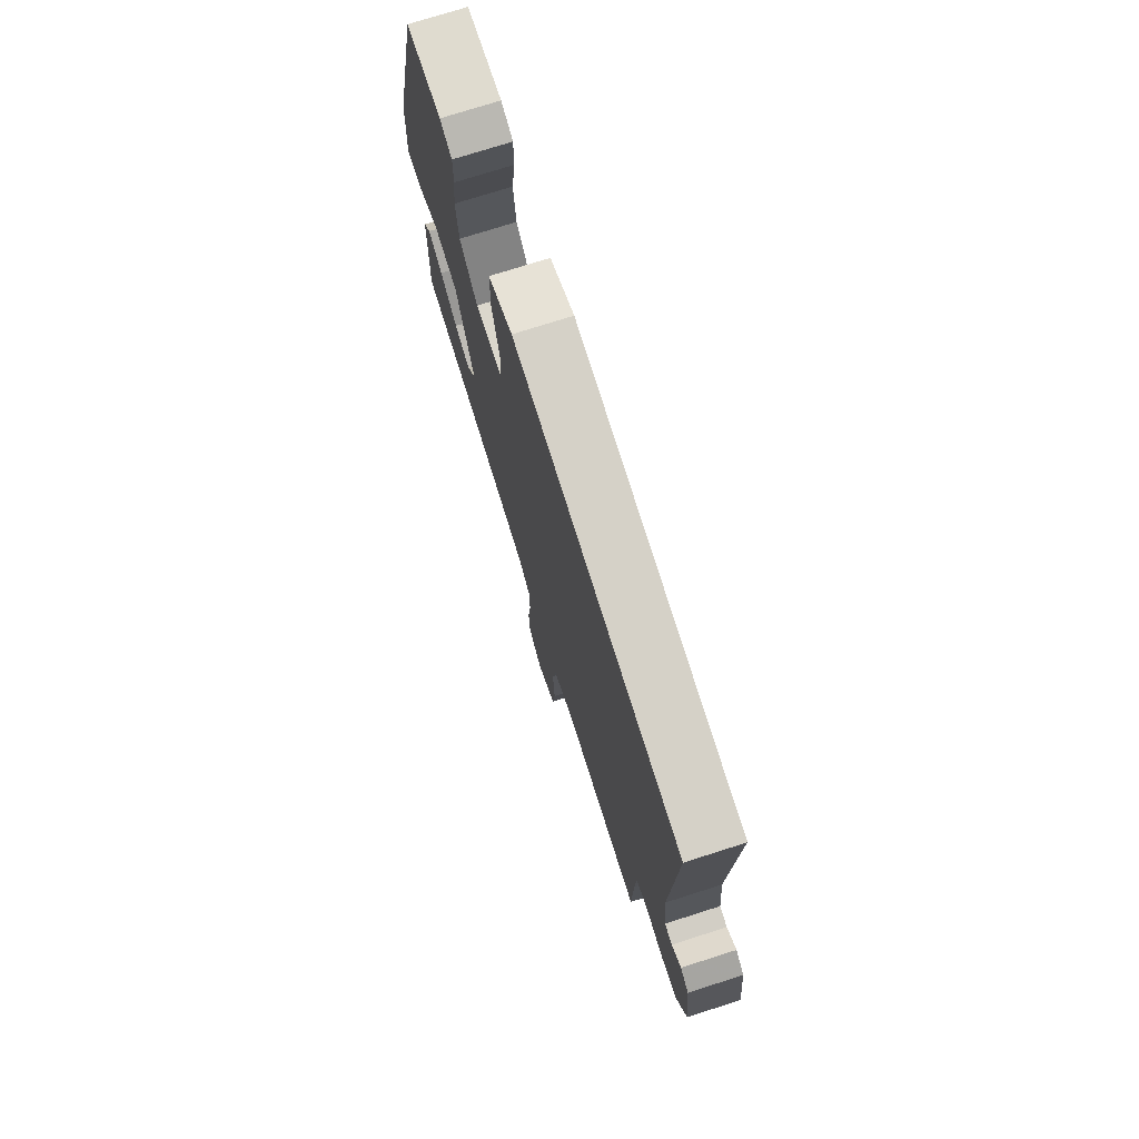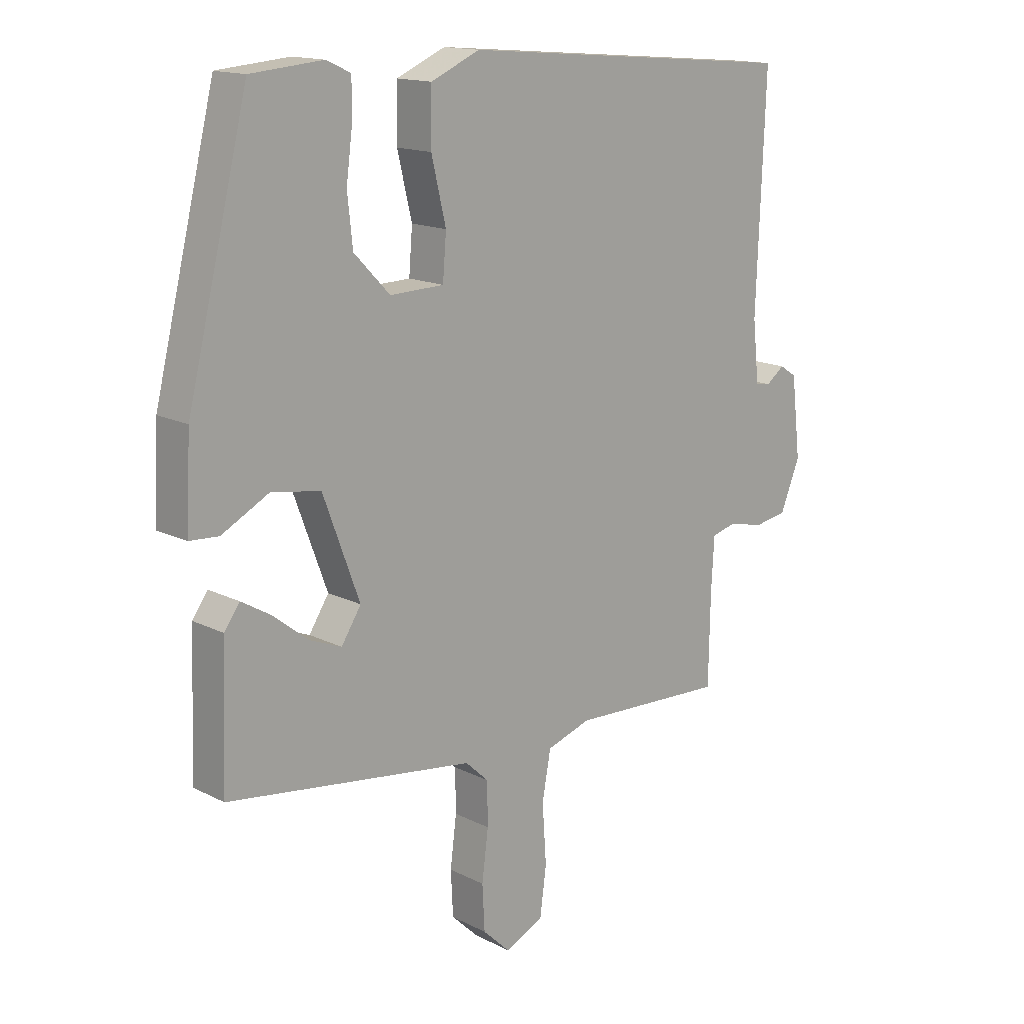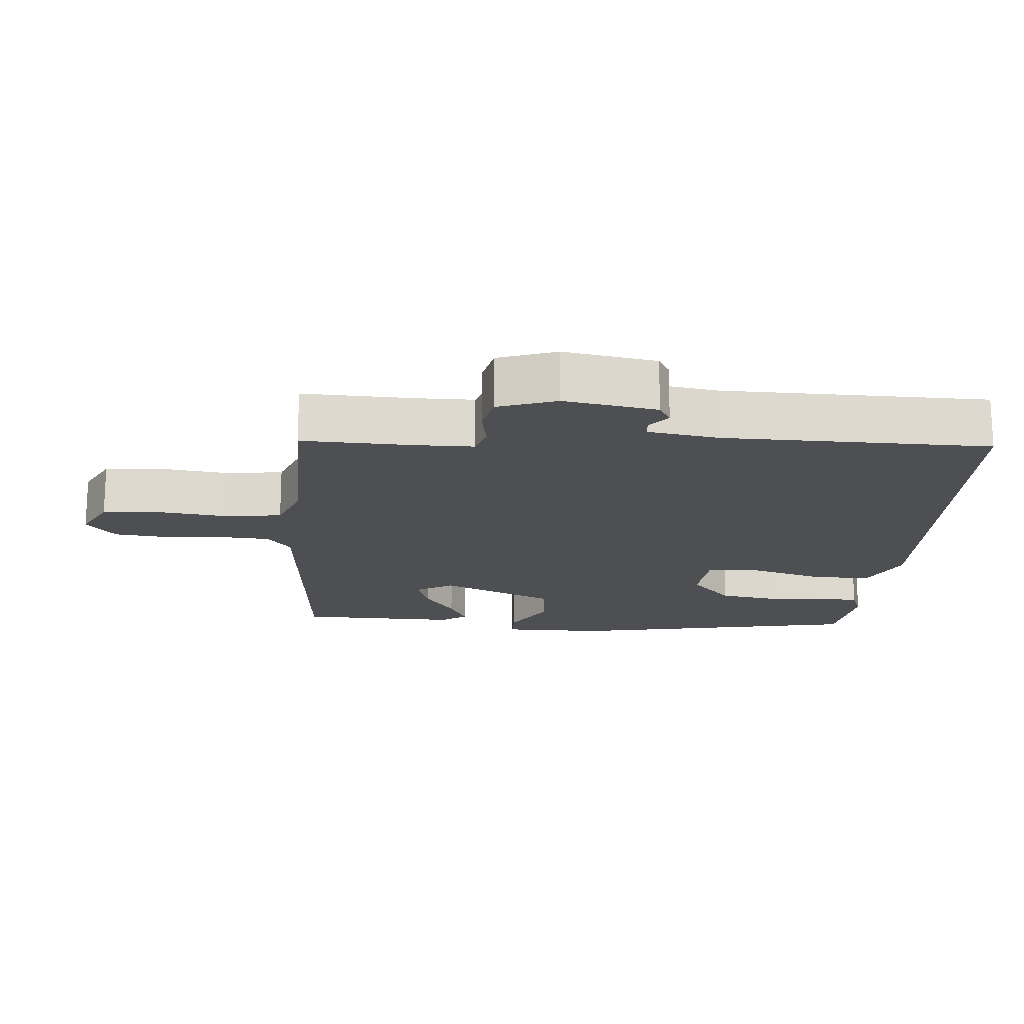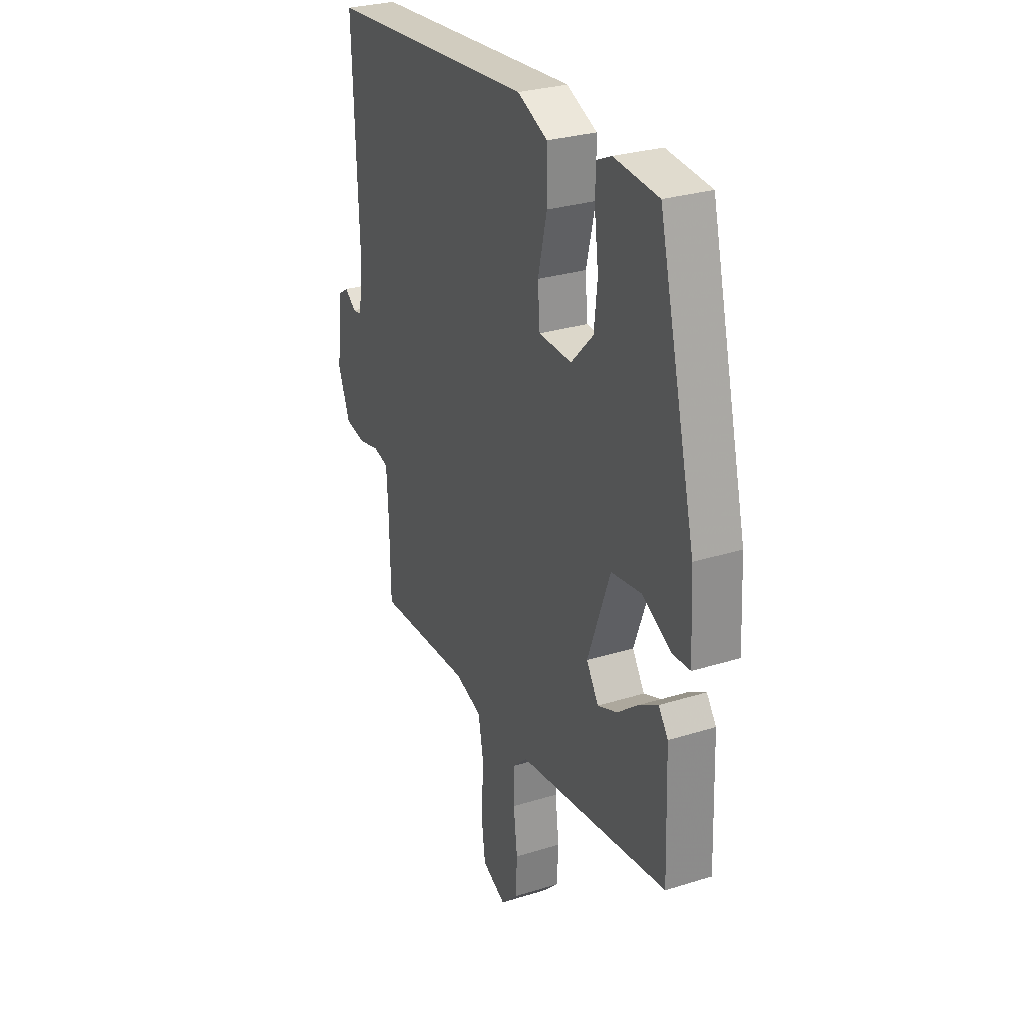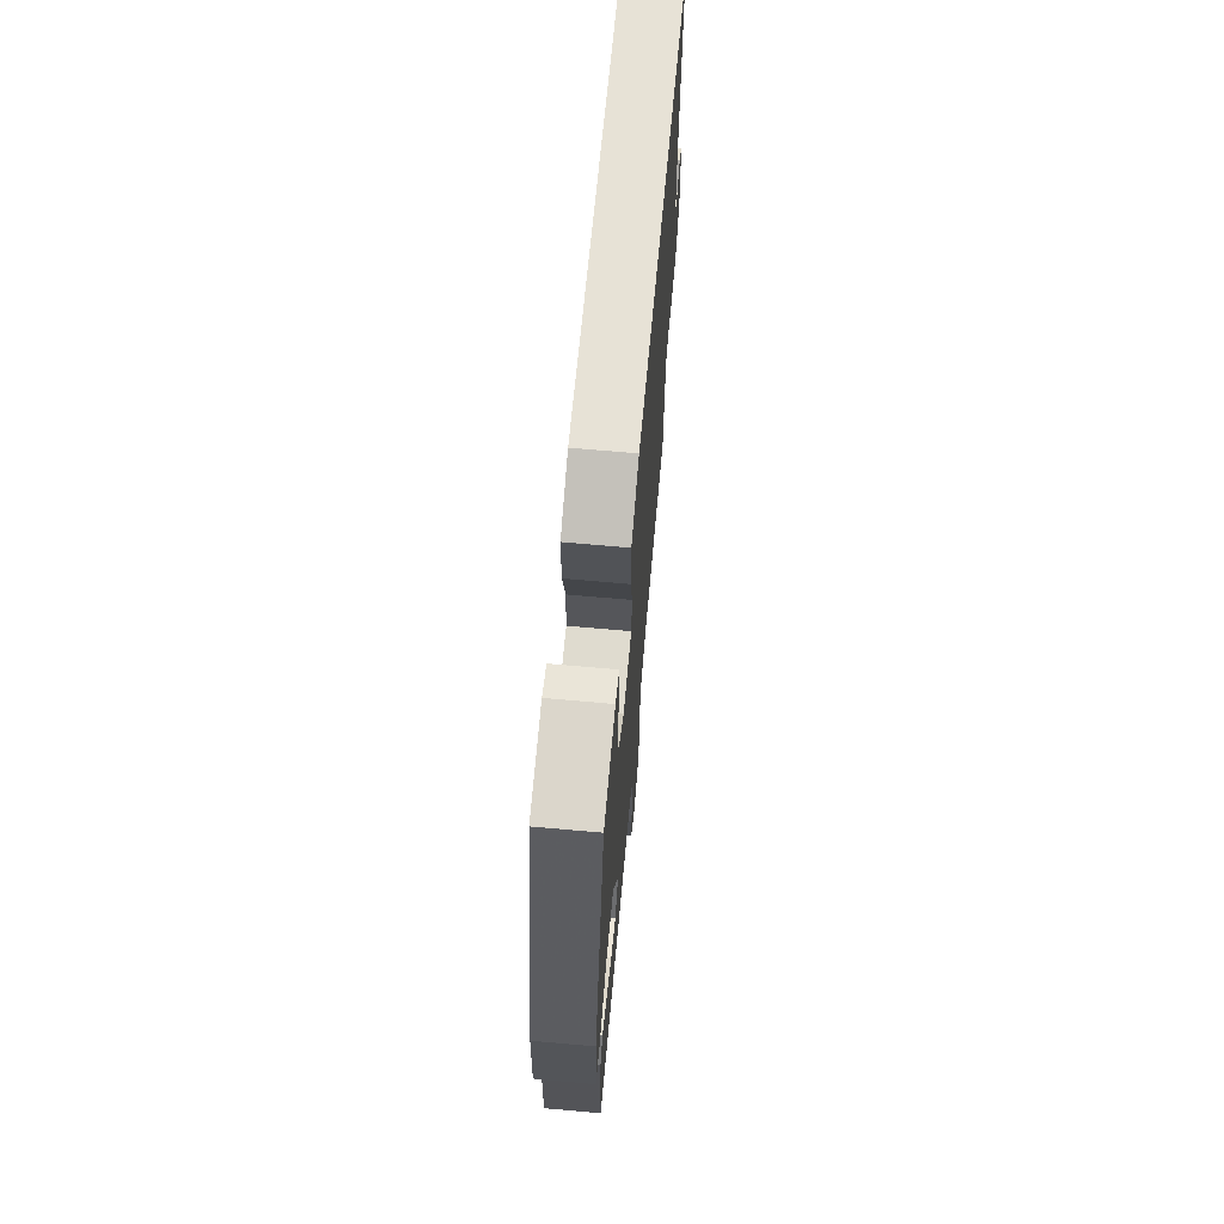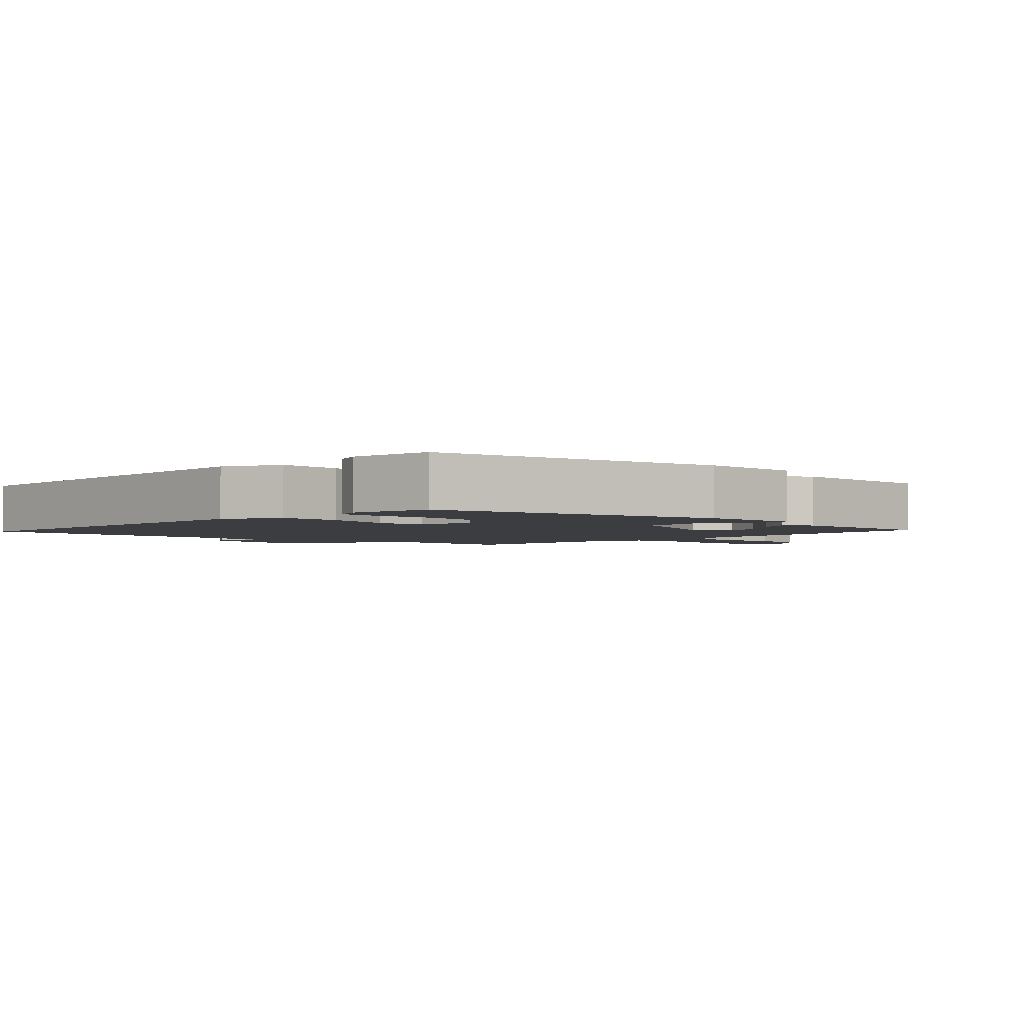
<metadata>
{"format":"obj","ext":"obj","renderer":"f3d","projection":"perspective","resolution":1024,"background":"white","views":[{"elev":74.7,"azim":-107.7,"up":"+Z"},{"elev":15.2,"azim":137.0,"up":"+Z"},{"elev":-17.8,"azim":-97.5,"up":"+Y"},{"elev":28.6,"azim":64.9,"up":"+Z"},{"elev":68.4,"azim":95.1,"up":"+Z"},{"elev":-2.7,"azim":43.4,"up":"+Y"}]}
</metadata>
<code>
v 0.484 0.07 -0.418
v 0.057 0.07 -0.476
v 0.017 0.07 -0.513
v 0.016 0.07 -0.587
v 0.027 0.07 -0.673
v 0.023 0.07 -0.751
v -0.024 0.07 -0.796
v -0.091 0.07 -0.765
v -0.102 0.07 -0.681
v -0.095 0.07 -0.579
v -0.11 0.07 -0.497
v -0.186 0.07 -0.472
v -0.455 0.07 -0.483
v -0.458 0.07 -0.323
v -0.463 0.07 -0.236
v -0.506 0.07 -0.225
v -0.566 0.07 -0.239
v -0.623 0.07 -0.229
v -0.657 0.07 -0.145
v -0.641 0.07 -0.008
v -0.612 0.07 0.011
v -0.58 0.07 -0.013
v -0.554 0.07 -0.009
v -0.543 0.07 0.096
v -0.558 0.07 0.483
v 0.028 0.07 0.532
v 0.113 0.07 0.495
v 0.114 0.07 0.403
v 0.089 0.07 0.298
v 0.095 0.07 0.223
v 0.188 0.07 0.22
v 0.25 0.07 0.284
v 0.259 0.07 0.368
v 0.248 0.07 0.452
v 0.248 0.07 0.514
v 0.29 0.07 0.533
v 0.414 0.07 0.522
v 0.519 0.07 0.097
v 0.527 0.07 -0.053
v 0.477 0.07 -0.056
v 0.396 0.07 -0.013
v 0.311 0.07 -0.026
v 0.248 0.07 -0.196
v 0.282 0.07 -0.249
v 0.337 0.07 -0.227
v 0.398 0.07 -0.179
v 0.449 0.07 -0.149
v 0.476 0.07 -0.186
v 0.484 0 -0.418
v 0.057 0 -0.476
v 0.017 0 -0.513
v 0.016 0 -0.587
v 0.027 0 -0.673
v 0.023 0 -0.751
v -0.024 0 -0.796
v -0.091 0 -0.765
v -0.102 0 -0.681
v -0.095 0 -0.579
v -0.11 0 -0.497
v -0.186 0 -0.472
v -0.455 0 -0.483
v -0.458 0 -0.323
v -0.463 0 -0.236
v -0.506 0 -0.225
v -0.566 0 -0.239
v -0.623 0 -0.229
v -0.657 0 -0.145
v -0.641 0 -0.008
v -0.612 0 0.011
v -0.58 0 -0.013
v -0.554 0 -0.009
v -0.543 0 0.096
v -0.558 0 0.483
v 0.028 0 0.532
v 0.113 0 0.495
v 0.114 0 0.403
v 0.089 0 0.298
v 0.095 0 0.223
v 0.188 0 0.22
v 0.25 0 0.284
v 0.259 0 0.368
v 0.248 0 0.452
v 0.248 0 0.514
v 0.29 0 0.533
v 0.414 0 0.522
v 0.519 0 0.097
v 0.527 0 -0.053
v 0.477 0 -0.056
v 0.396 0 -0.013
v 0.311 0 -0.026
v 0.248 0 -0.196
v 0.282 0 -0.249
v 0.337 0 -0.227
v 0.398 0 -0.179
v 0.449 0 -0.149
v 0.476 0 -0.186
f 48 1 2
f 47 48 2
f 46 47 2
f 45 46 2
f 44 45 2
f 43 44 2 3
f 42 43 3
f 39 40 41
f 38 39 41
f 37 38 41
f 36 37 41
f 35 36 41
f 34 35 41
f 33 34 41
f 32 33 41 42
f 31 32 42 3
f 27 28 29
f 26 27 29
f 25 26 29
f 24 25 29
f 23 24 29 30
f 20 21 22
f 19 20 22
f 18 19 22
f 17 18 22
f 16 17 22
f 15 16 22 23
f 12 13 14
f 11 12 14 15
f 8 9 10
f 7 8 10
f 6 7 10
f 5 6 10
f 4 5 10
f 3 4 10 11
f 23 30 31
f 15 23 31
f 11 15 31
f 3 11 31
f 50 49 96
f 50 96 95
f 50 95 94
f 50 94 93
f 50 93 92
f 51 50 92 91
f 51 91 90
f 89 88 87
f 89 87 86
f 89 86 85
f 89 85 84
f 89 84 83
f 89 83 82
f 89 82 81
f 90 89 81 80
f 51 90 80 79
f 77 76 75
f 77 75 74
f 77 74 73
f 77 73 72
f 78 77 72 71
f 70 69 68
f 70 68 67
f 70 67 66
f 70 66 65
f 70 65 64
f 71 70 64 63
f 62 61 60
f 63 62 60 59
f 58 57 56
f 58 56 55
f 58 55 54
f 58 54 53
f 58 53 52
f 59 58 52 51
f 79 78 71
f 79 71 63
f 79 63 59
f 79 59 51
f 1 49 50 2
f 2 50 51 3
f 3 51 52 4
f 4 52 53 5
f 5 53 54 6
f 6 54 55 7
f 7 55 56 8
f 8 56 57 9
f 9 57 58 10
f 10 58 59 11
f 11 59 60 12
f 12 60 61 13
f 13 61 62 14
f 14 62 63 15
f 15 63 64 16
f 16 64 65 17
f 17 65 66 18
f 18 66 67 19
f 19 67 68 20
f 20 68 69 21
f 21 69 70 22
f 22 70 71 23
f 23 71 72 24
f 24 72 73 25
f 25 73 74 26
f 26 74 75 27
f 27 75 76 28
f 28 76 77 29
f 29 77 78 30
f 30 78 79 31
f 31 79 80 32
f 32 80 81 33
f 33 81 82 34
f 34 82 83 35
f 35 83 84 36
f 36 84 85 37
f 37 85 86 38
f 38 86 87 39
f 39 87 88 40
f 40 88 89 41
f 41 89 90 42
f 42 90 91 43
f 43 91 92 44
f 44 92 93 45
f 45 93 94 46
f 46 94 95 47
f 47 95 96 48
f 48 96 49 1

</code>
